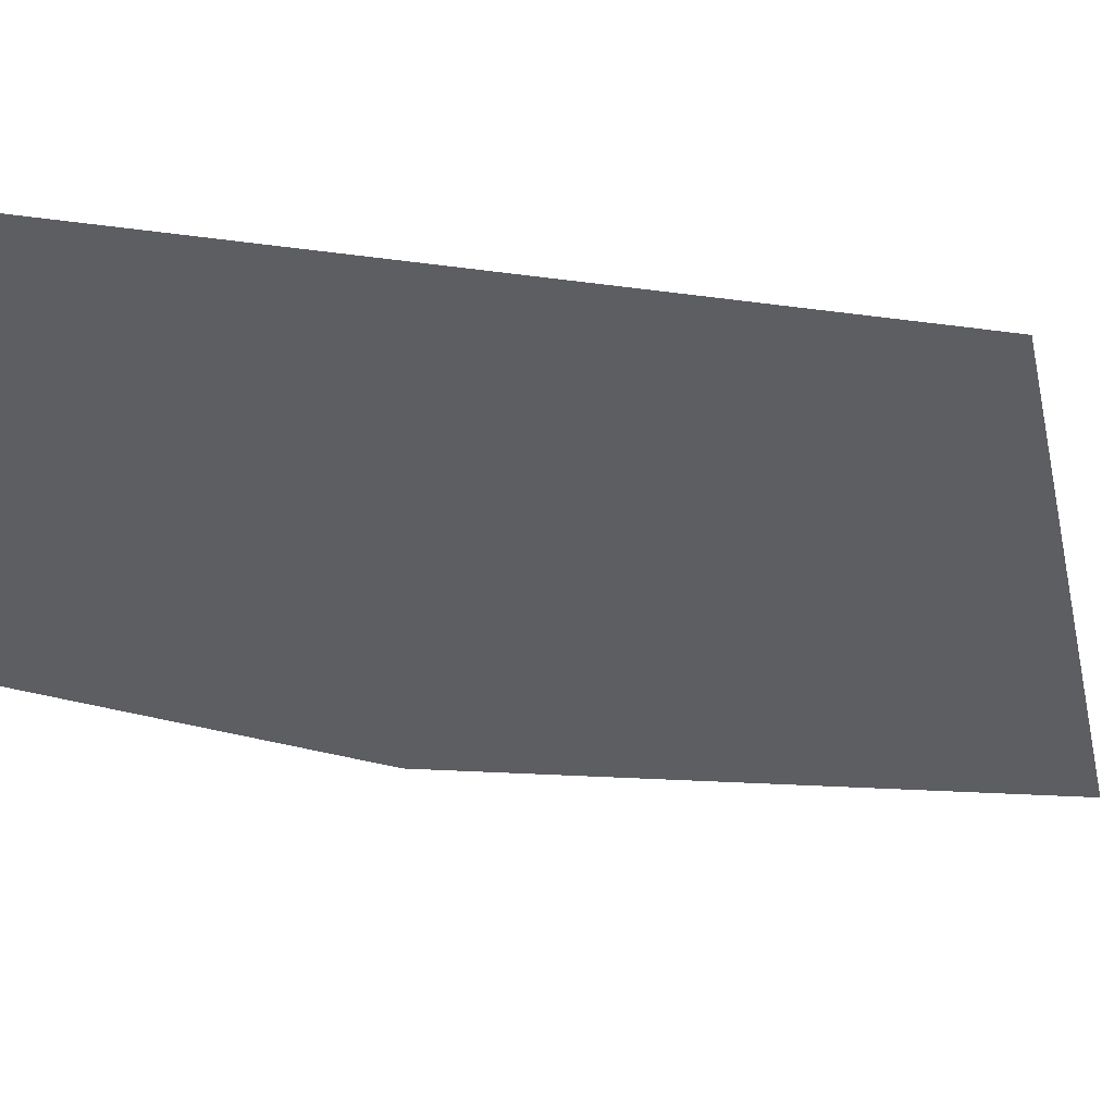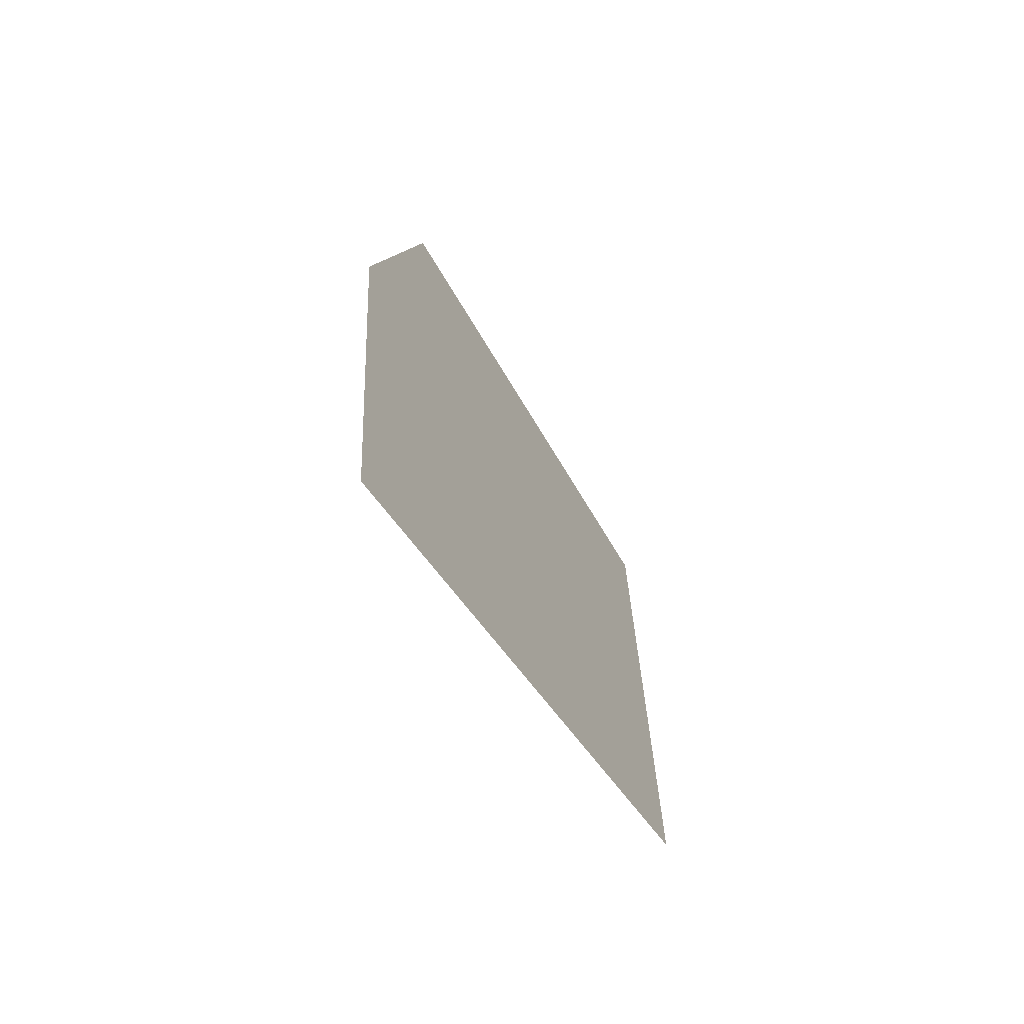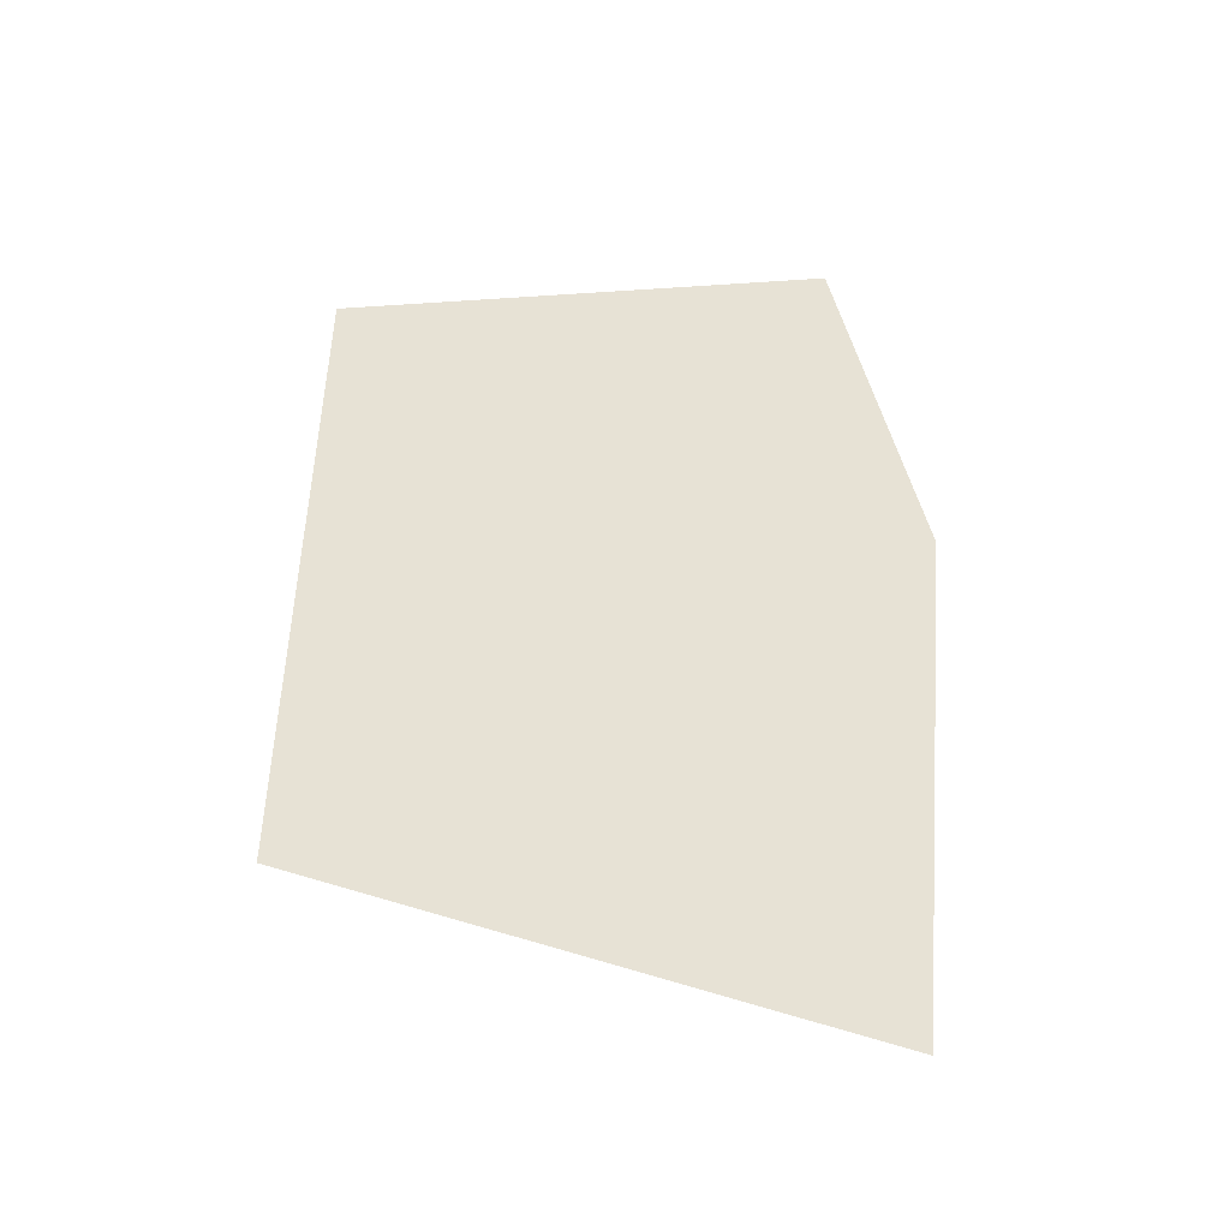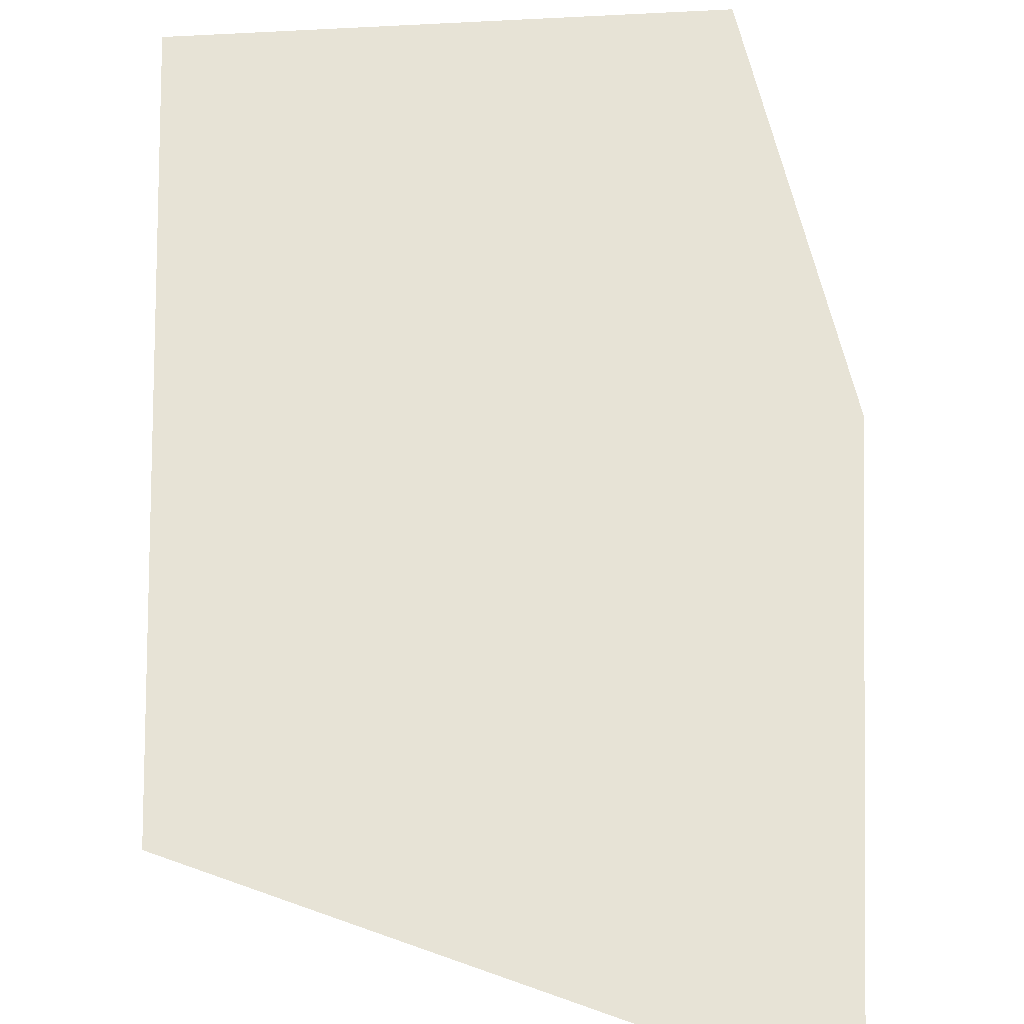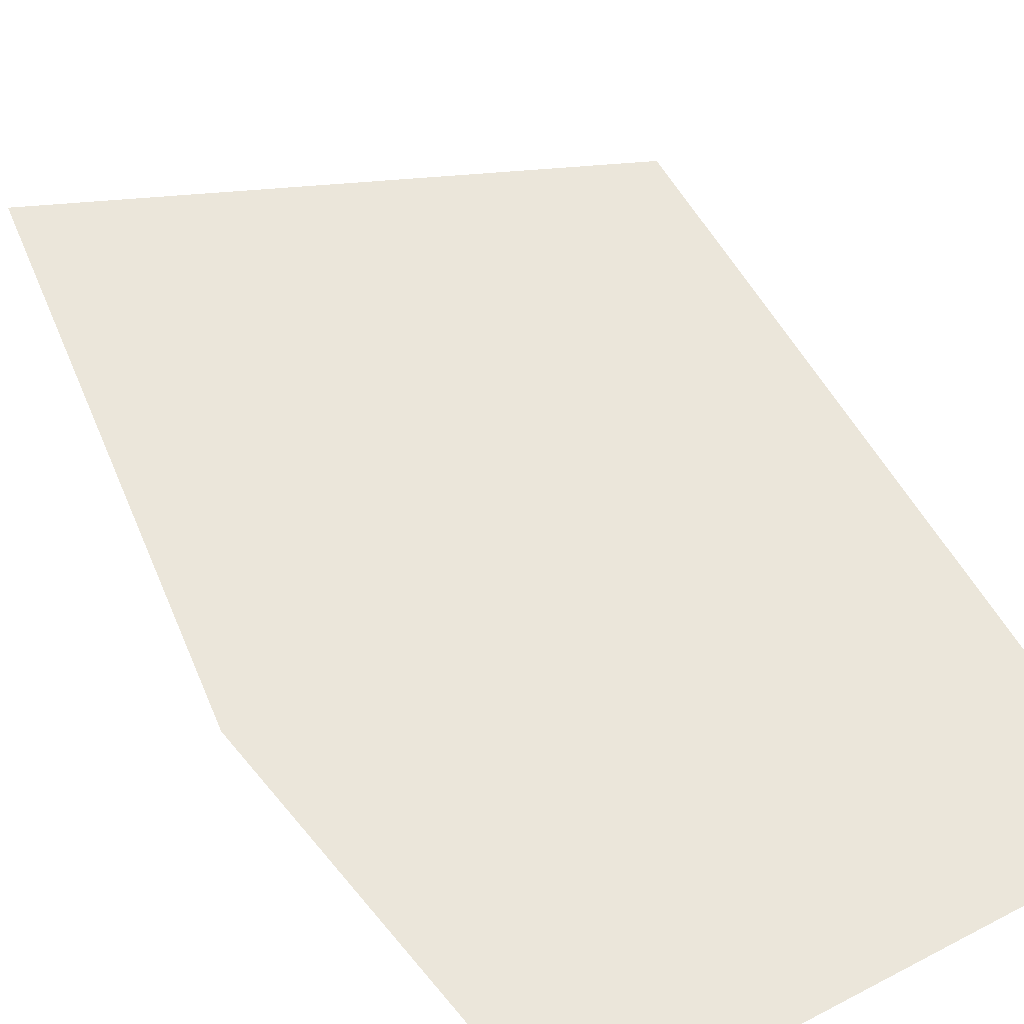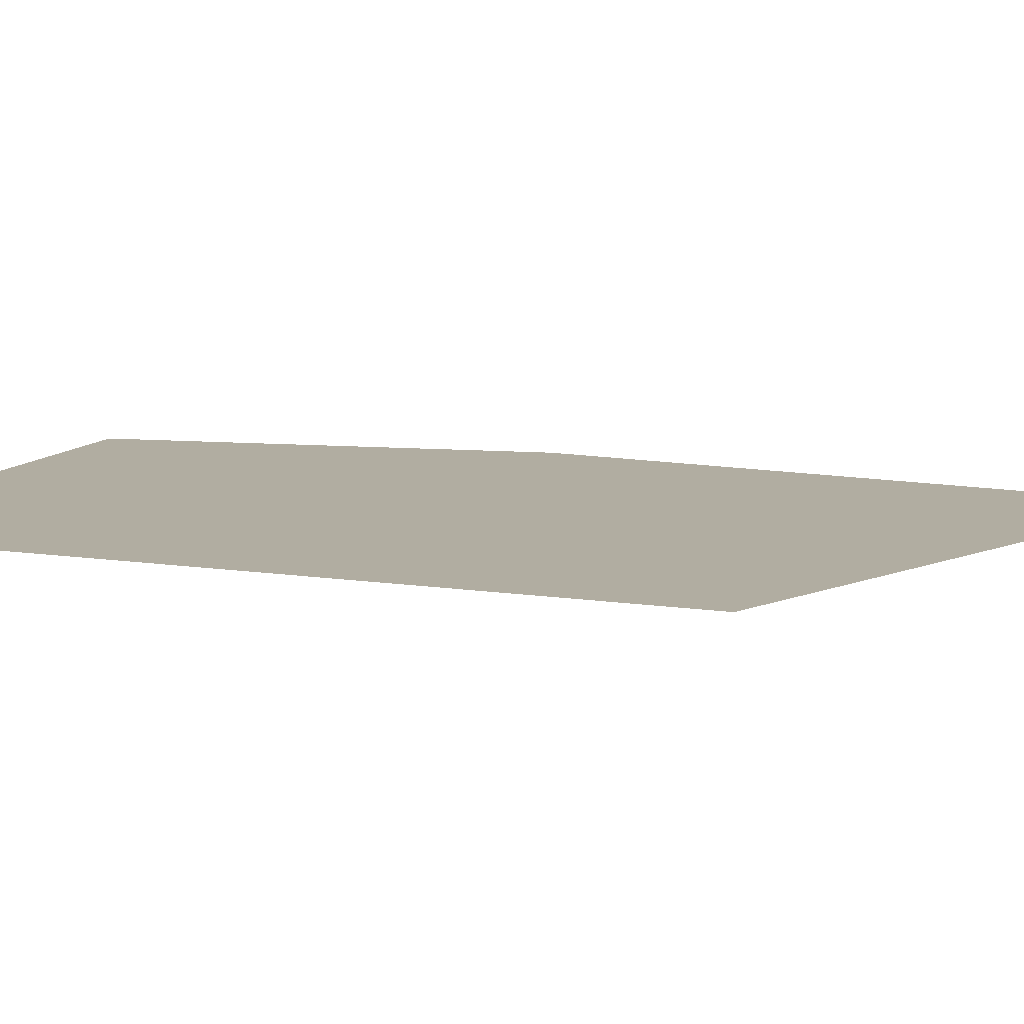
<metadata>
{"format":"obj","ext":"obj","renderer":"f3d","projection":"perspective","resolution":1024,"background":"white","views":[{"elev":-38.7,"azim":80.2,"up":"+Y"},{"elev":-70.5,"azim":-58.7,"up":"+Z"},{"elev":-47.0,"azim":-176.4,"up":"+Z"},{"elev":62.7,"azim":177.6,"up":"+Y"},{"elev":54.7,"azim":-28.0,"up":"+Y"},{"elev":10.4,"azim":111.6,"up":"+Y"}]}
</metadata>
<code>
g SM_Scene_A_Blockout00.003
v 226.4 -77.85 -321.6
v 225.1 -77.85 22.27
v -232.1 -77.85 30.65
v -299.9 -77.85 -346.6
v 227.6 -77.85 -665.4
v -249.3 -77.85 -862.6
g SM_Scene_A_Blockout00.003_0
f 3 2 1
f 4 3 1
f 4 1 5
f 6 4 5

</code>
